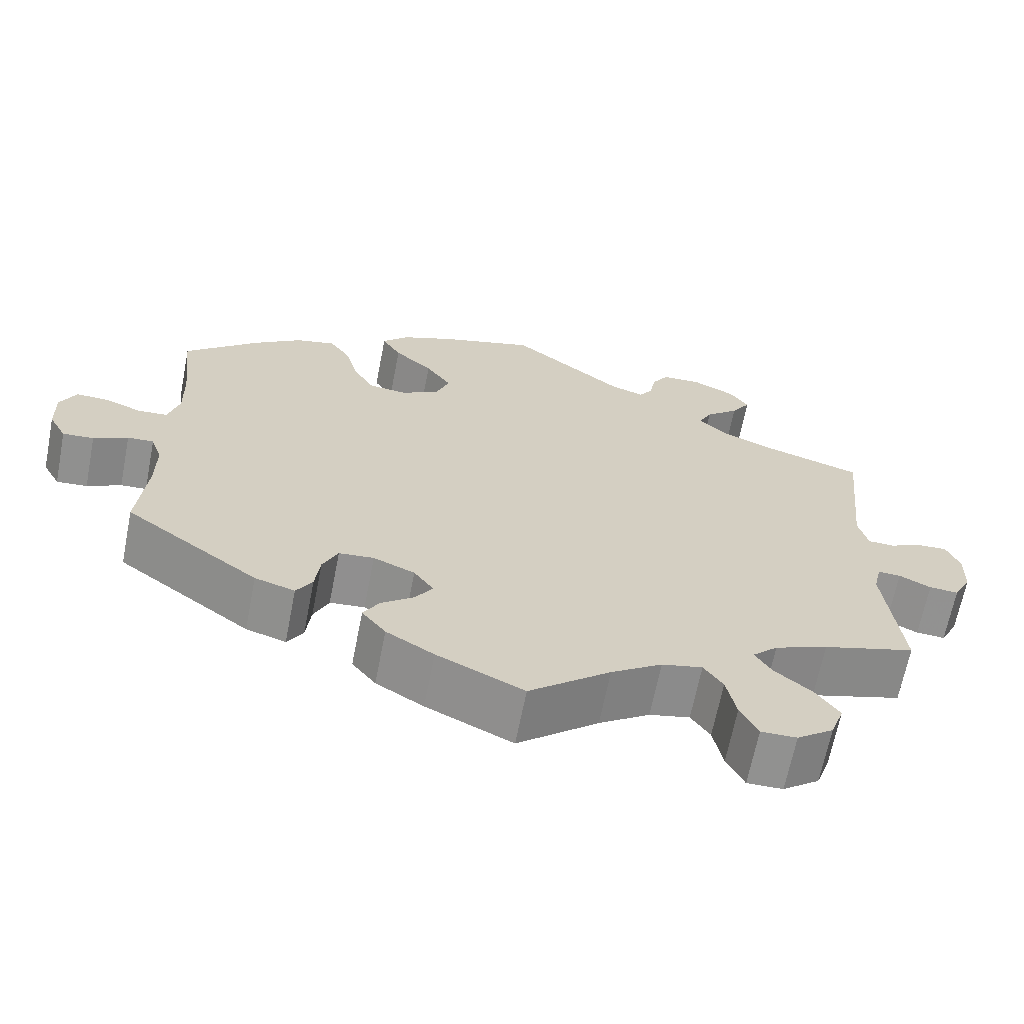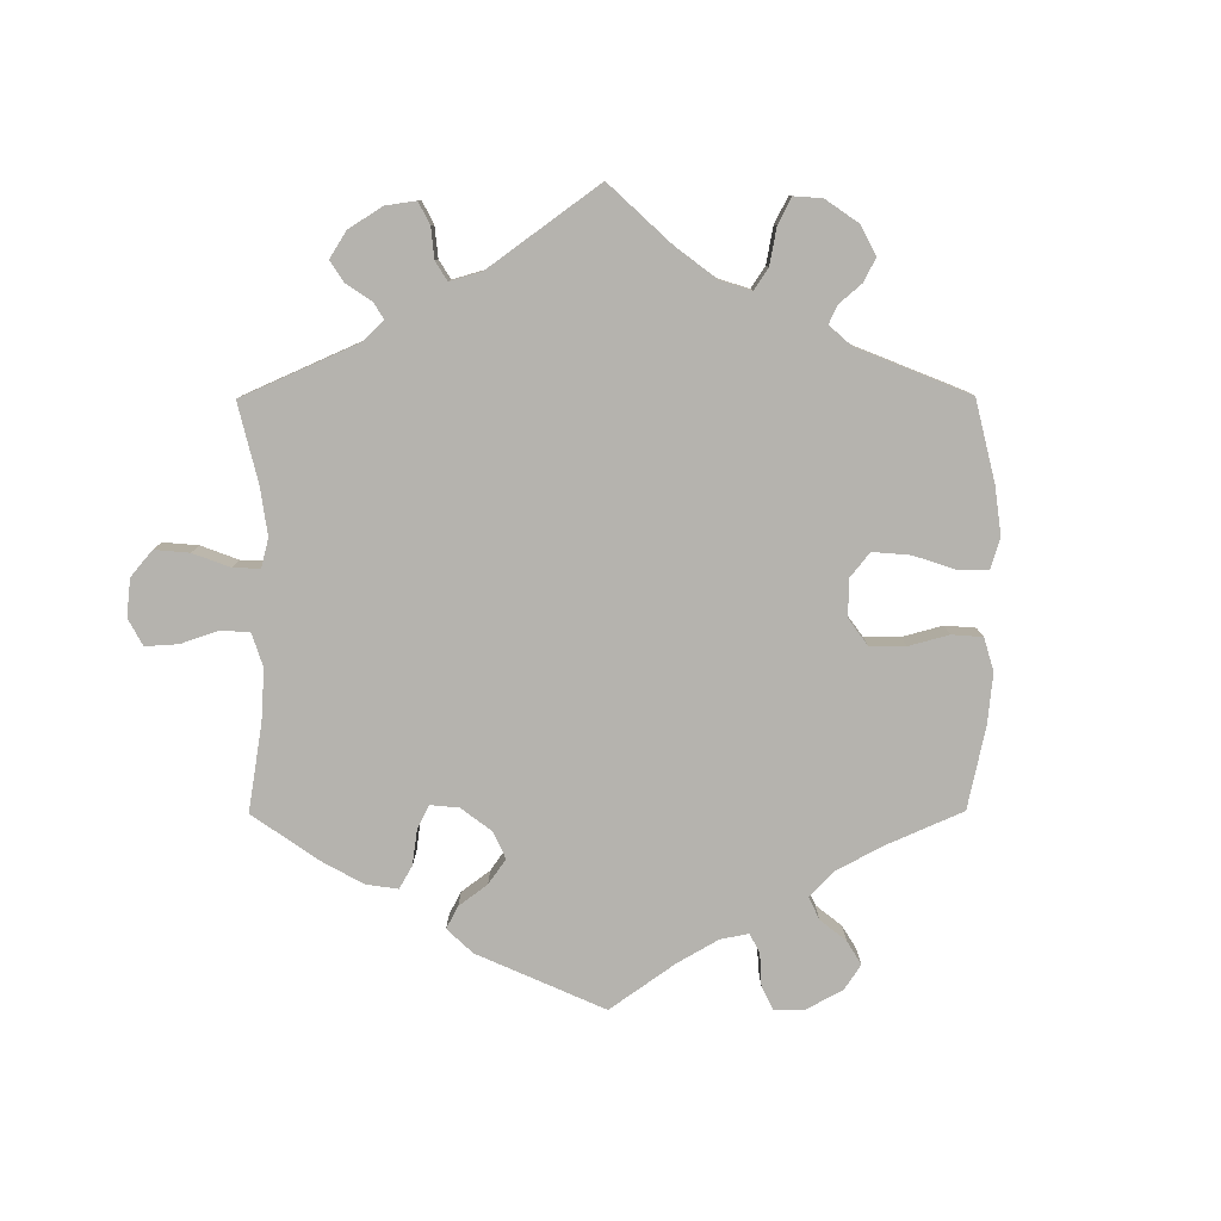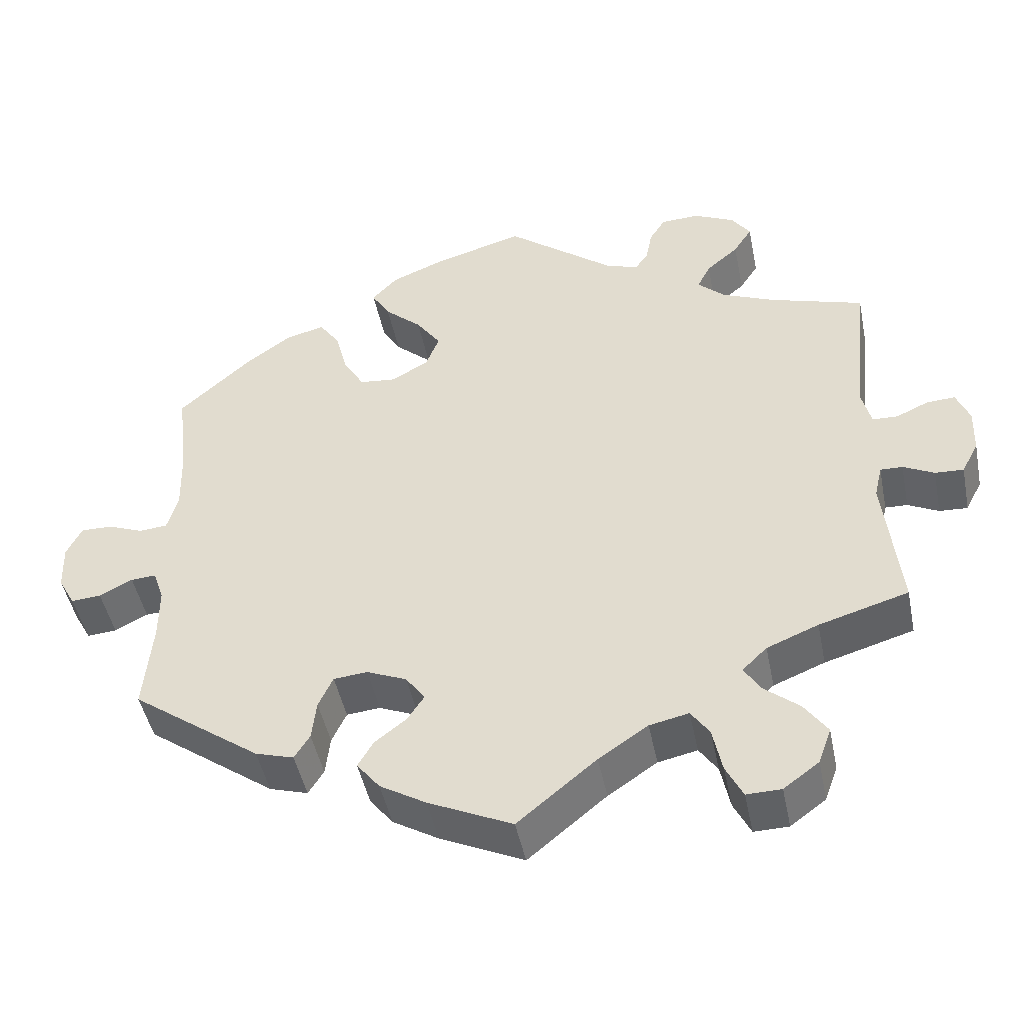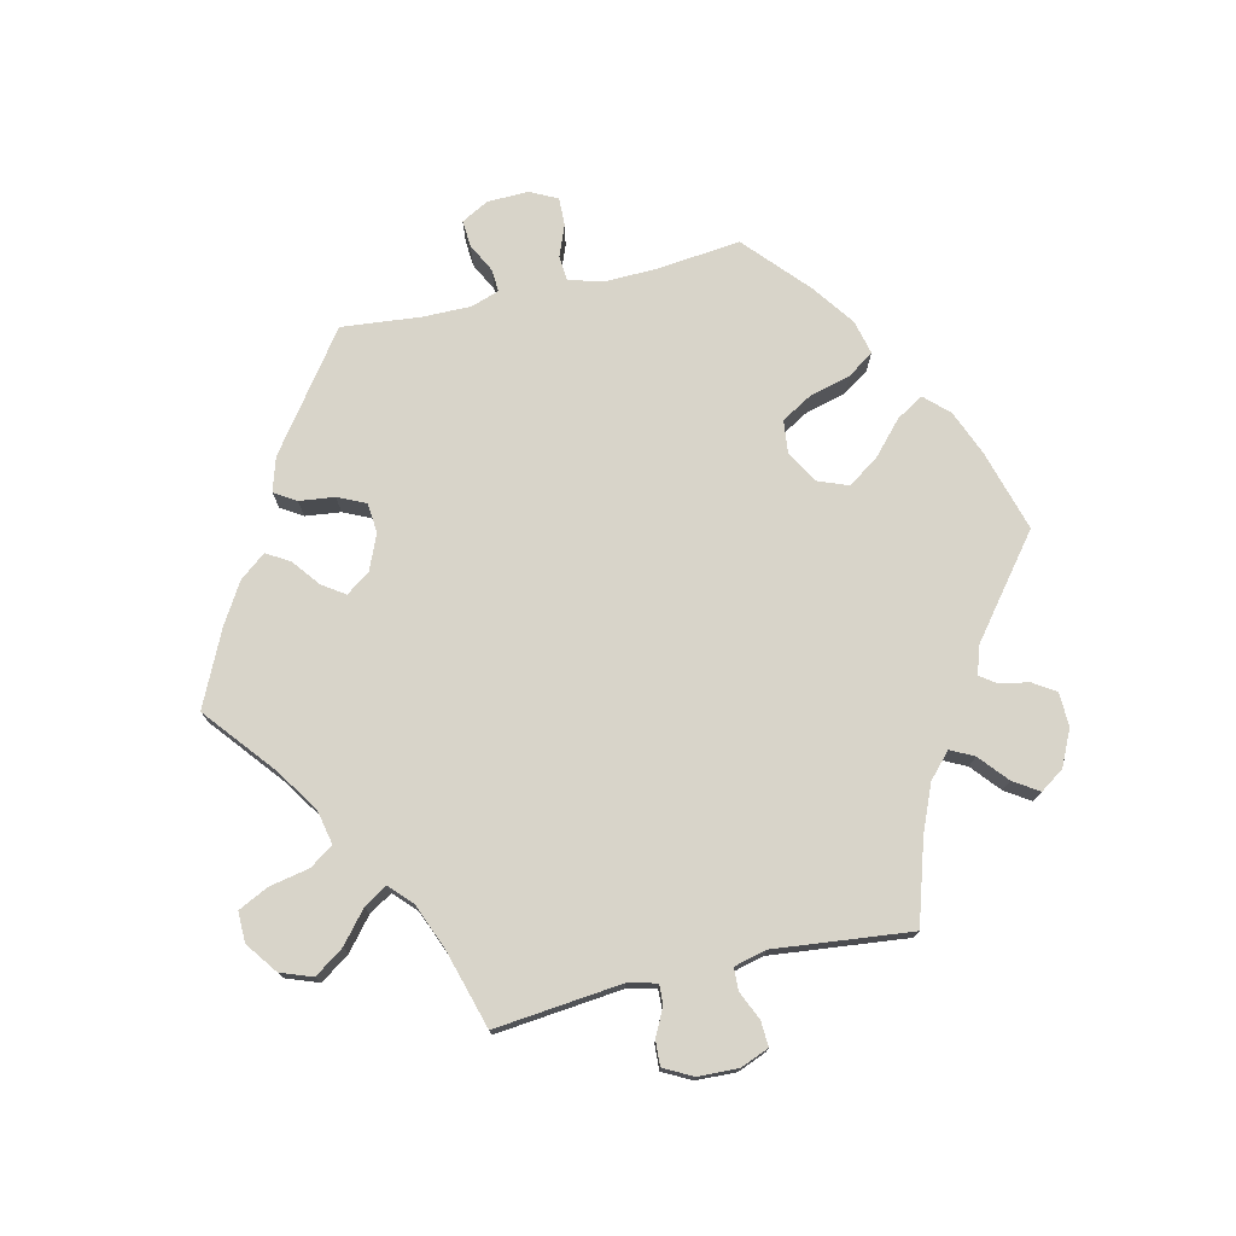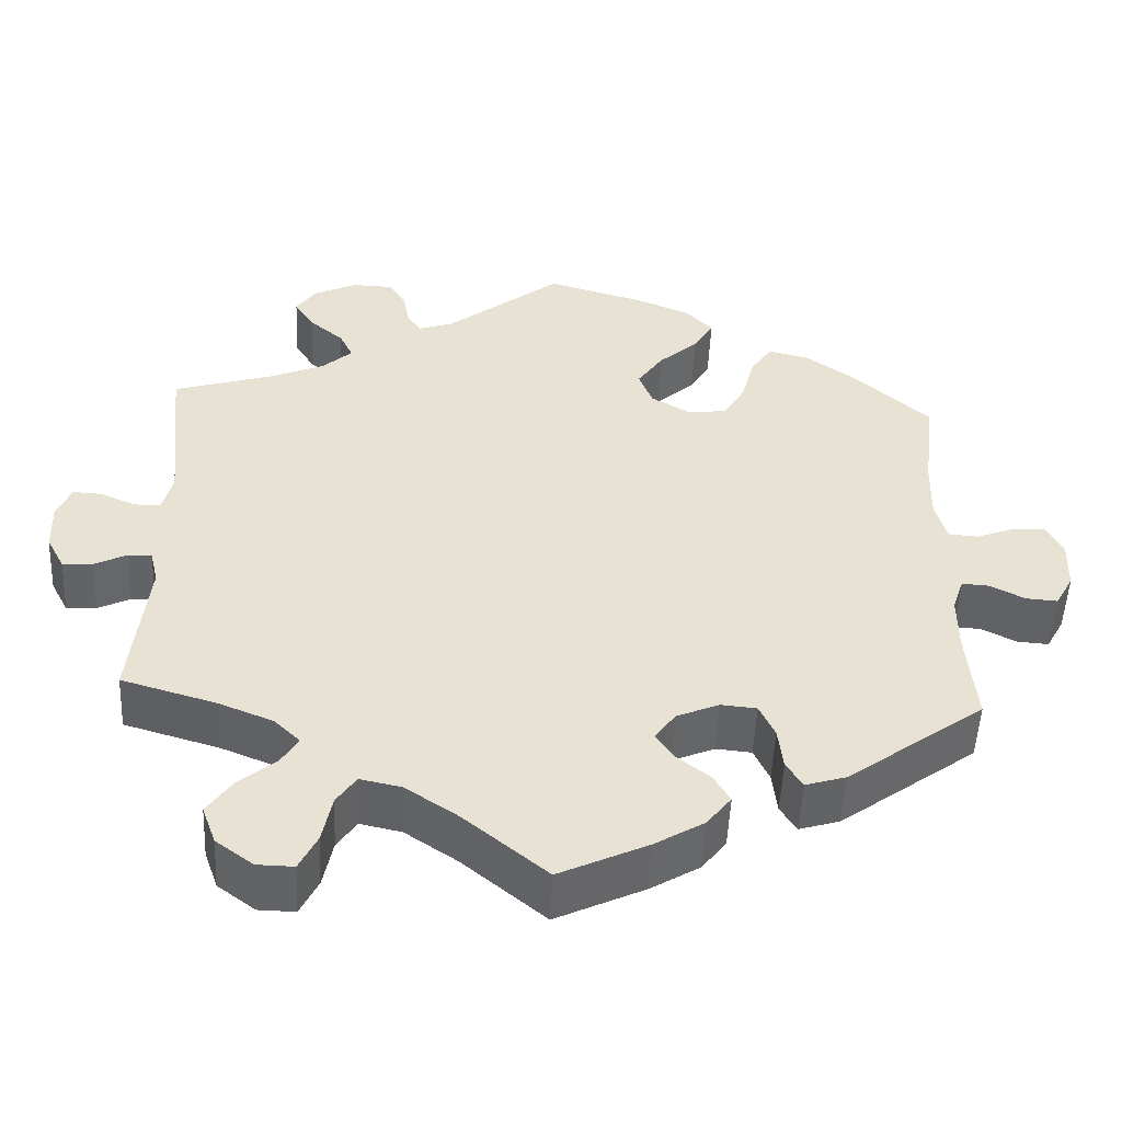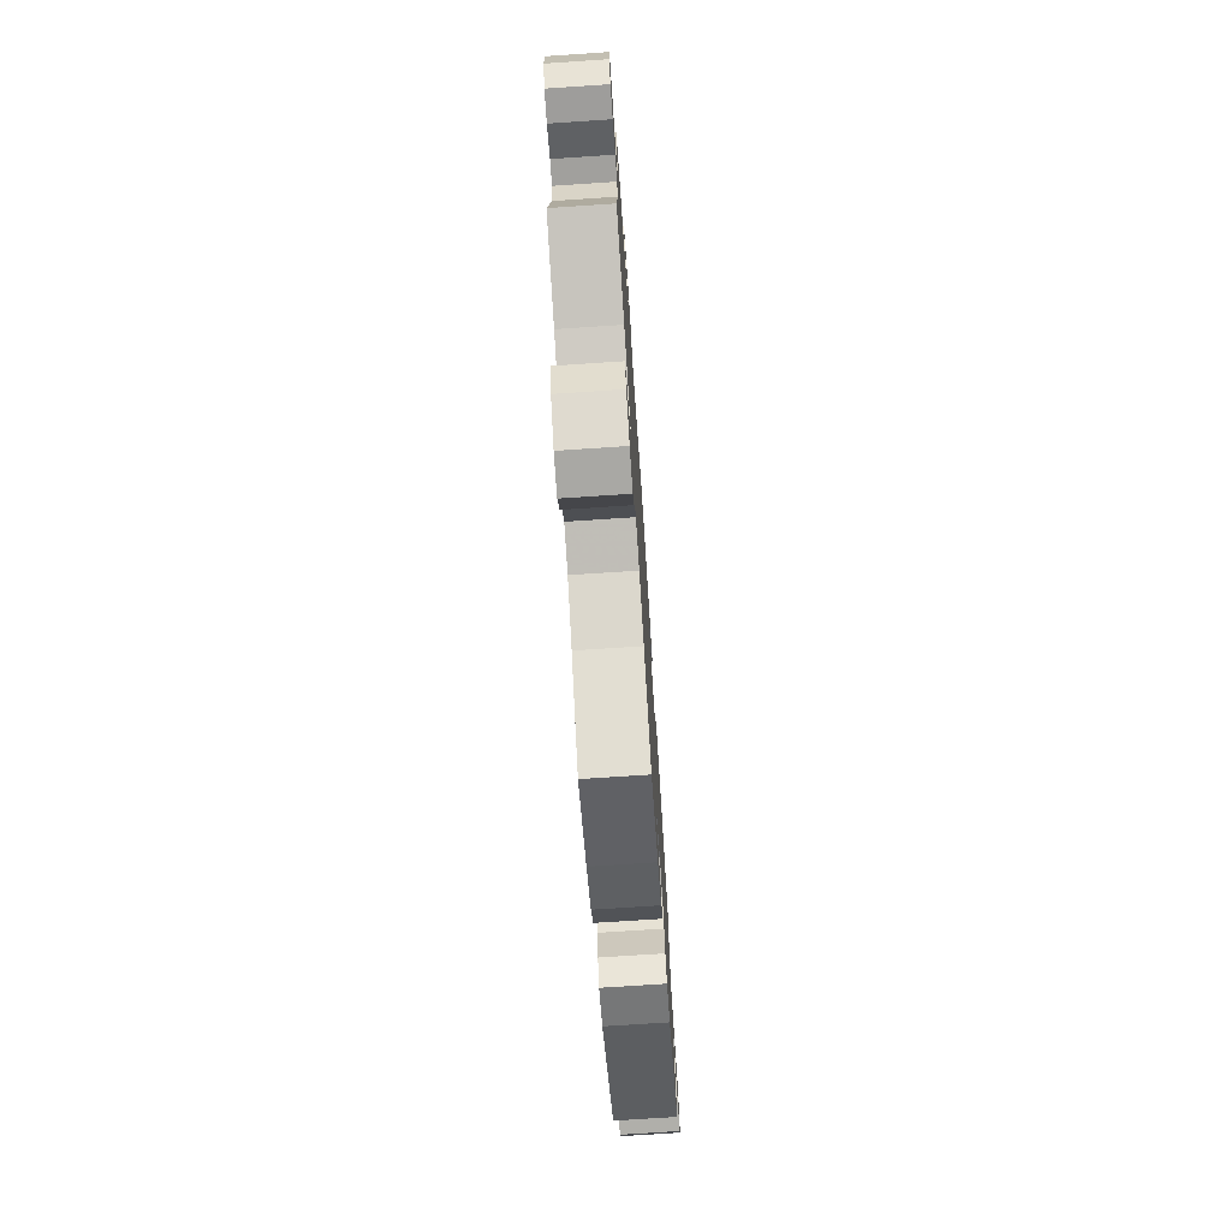
<metadata>
{"format":"obj","ext":"obj","renderer":"f3d","projection":"perspective","resolution":1024,"background":"white","views":[{"elev":-66.0,"azim":168.9,"up":"+Z"},{"elev":-80.0,"azim":-59.8,"up":"+Y"},{"elev":-46.6,"azim":-168.6,"up":"+Z"},{"elev":75.2,"azim":-102.9,"up":"+Y"},{"elev":-50.9,"azim":-2.6,"up":"+Z"},{"elev":-73.6,"azim":-86.2,"up":"+Z"}]}
</metadata>
<code>
v -0.38 0.07 0.326
v -0.311 0.07 0.355
v -0.275 0.07 0.388
v -0.292 0.07 0.422
v -0.334 0.07 0.458
v -0.358 0.07 0.495
v -0.334 0.07 0.53
v -0.281 0.07 0.555
v -0.231 0.07 0.553
v -0.21 0.07 0.52
v -0.202 0.07 0.477
v -0.185 0.07 0.453
v -0.143 0.07 0.467
v -0.001 0.07 0.578
v 0.119 0.07 0.543
v 0.185 0.07 0.516
v 0.218 0.07 0.481
v 0.194 0.07 0.441
v 0.146 0.07 0.398
v 0.114 0.07 0.352
v 0.131 0.07 0.308
v 0.179 0.07 0.28
v 0.227 0.07 0.285
v 0.254 0.07 0.331
v 0.27 0.07 0.391
v 0.296 0.07 0.429
v 0.346 0.07 0.417
v 0.407 0.07 0.373
v 0.5 0.07 0.289
v 0.486 0.07 0.163
v 0.484 0.07 0.088
v 0.498 0.07 0.038
v 0.535 0.07 0.035
v 0.581 0.07 0.053
v 0.622 0.07 0.054
v 0.642 0.07 0.014
v 0.64 0.07 -0.047
v 0.618 0.07 -0.087
v 0.579 0.07 -0.084
v 0.536 0.07 -0.062
v 0.503 0.07 -0.06
v 0.489 0.07 -0.101
v 0.489 0.07 -0.171
v 0.5 0.07 -0.289
v 0.332 0.07 -0.411
v 0.282 0.07 -0.426
v 0.262 0.07 -0.394
v 0.256 0.07 -0.342
v 0.237 0.07 -0.301
v 0.193 0.07 -0.297
v 0.141 0.07 -0.319
v 0.116 0.07 -0.354
v 0.138 0.07 -0.387
v 0.179 0.07 -0.419
v 0.199 0.07 -0.453
v 0.169 0.07 -0.491
v 0.109 0.07 -0.527
v 0 0.07 -0.578
v -0.102 0.07 -0.494
v -0.166 0.07 -0.451
v -0.217 0.07 -0.44
v -0.241 0.07 -0.475
v -0.253 0.07 -0.534
v -0.275 0.07 -0.578
v -0.32 0.07 -0.577
v -0.366 0.07 -0.543
v -0.383 0.07 -0.496
v -0.353 0.07 -0.453
v -0.307 0.07 -0.415
v -0.286 0.07 -0.381
v -0.318 0.07 -0.35
v -0.385 0.07 -0.323
v -0.501 0.07 -0.289
v -0.481 0.07 -0.103
v -0.491 0.07 -0.06
v -0.52 0.07 -0.061
v -0.56 0.07 -0.081
v -0.597 0.07 -0.083
v -0.619 0.07 -0.041
v -0.621 0.07 0.018
v -0.604 0.07 0.06
v -0.567 0.07 0.058
v -0.525 0.07 0.039
v -0.492 0.07 0.04
v -0.48 0.07 0.088
v -0.501 0.07 0.289
v -0.38 0 0.326
v -0.311 0 0.355
v -0.275 0 0.388
v -0.292 0 0.422
v -0.334 0 0.458
v -0.358 0 0.495
v -0.334 0 0.53
v -0.281 0 0.555
v -0.231 0 0.553
v -0.21 0 0.52
v -0.202 0 0.477
v -0.185 0 0.453
v -0.143 0 0.467
v -0.001 0 0.578
v 0.119 0 0.543
v 0.185 0 0.516
v 0.218 0 0.481
v 0.194 0 0.441
v 0.146 0 0.398
v 0.114 0 0.352
v 0.131 0 0.308
v 0.179 0 0.28
v 0.227 0 0.285
v 0.254 0 0.331
v 0.27 0 0.391
v 0.296 0 0.429
v 0.346 0 0.417
v 0.407 0 0.373
v 0.5 0 0.289
v 0.486 0 0.163
v 0.484 0 0.088
v 0.498 0 0.038
v 0.535 0 0.035
v 0.581 0 0.053
v 0.622 0 0.054
v 0.642 0 0.014
v 0.64 0 -0.047
v 0.618 0 -0.087
v 0.579 0 -0.084
v 0.536 0 -0.062
v 0.503 0 -0.06
v 0.489 0 -0.101
v 0.489 0 -0.171
v 0.5 0 -0.289
v 0.332 0 -0.411
v 0.282 0 -0.426
v 0.262 0 -0.394
v 0.256 0 -0.342
v 0.237 0 -0.301
v 0.193 0 -0.297
v 0.141 0 -0.319
v 0.116 0 -0.354
v 0.138 0 -0.387
v 0.179 0 -0.419
v 0.199 0 -0.453
v 0.169 0 -0.491
v 0.109 0 -0.527
v 0 0 -0.578
v -0.102 0 -0.494
v -0.166 0 -0.451
v -0.217 0 -0.44
v -0.241 0 -0.475
v -0.253 0 -0.534
v -0.275 0 -0.578
v -0.32 0 -0.577
v -0.366 0 -0.543
v -0.383 0 -0.496
v -0.353 0 -0.453
v -0.307 0 -0.415
v -0.286 0 -0.381
v -0.318 0 -0.35
v -0.385 0 -0.323
v -0.501 0 -0.289
v -0.481 0 -0.103
v -0.491 0 -0.06
v -0.52 0 -0.061
v -0.56 0 -0.081
v -0.597 0 -0.083
v -0.619 0 -0.041
v -0.621 0 0.018
v -0.604 0 0.06
v -0.567 0 0.058
v -0.525 0 0.039
v -0.492 0 0.04
v -0.48 0 0.088
v -0.501 0 0.289
f 85 86 1
f 84 85 1 2
f 80 81 82 83
f 80 83 84
f 79 80 84
f 76 77 78 79
f 75 76 79 84
f 74 75 84 2
f 72 73 74 2
f 66 67 68 69
f 66 69 70
f 65 66 70
f 62 63 64 65
f 61 62 65 70
f 60 61 70 71
f 56 57 58 59
f 56 59 60
f 53 54 55 56
f 52 53 56 60
f 51 52 60 71
f 45 46 47 48
f 43 44 45 48
f 42 43 48 49
f 41 42 49 50
f 37 38 39 40
f 37 40 41
f 36 37 41
f 33 34 35 36
f 32 33 36 41
f 31 32 41 50
f 27 28 29 30
f 24 25 26 27
f 23 24 27 30
f 22 23 30 31
f 16 17 18 19
f 16 19 20
f 13 14 15 16
f 12 13 16 20
f 8 9 10 11
f 8 11 12
f 7 8 12
f 4 5 6 7
f 3 4 7 12
f 21 22 31 50
f 50 51 71 72
f 20 21 50 72
f 12 20 72
f 2 3 12 72
f 87 172 171
f 88 87 171 170
f 169 168 167 166
f 170 169 166
f 170 166 165
f 165 164 163 162
f 170 165 162 161
f 88 170 161 160
f 88 160 159 158
f 155 154 153 152
f 156 155 152
f 156 152 151
f 151 150 149 148
f 156 151 148 147
f 157 156 147 146
f 145 144 143 142
f 146 145 142
f 142 141 140 139
f 146 142 139 138
f 157 146 138 137
f 134 133 132 131
f 134 131 130 129
f 135 134 129 128
f 136 135 128 127
f 126 125 124 123
f 127 126 123
f 127 123 122
f 122 121 120 119
f 127 122 119 118
f 136 127 118 117
f 116 115 114 113
f 113 112 111 110
f 116 113 110 109
f 117 116 109 108
f 105 104 103 102
f 106 105 102
f 102 101 100 99
f 106 102 99 98
f 97 96 95 94
f 98 97 94
f 98 94 93
f 93 92 91 90
f 98 93 90 89
f 136 117 108 107
f 158 157 137 136
f 158 136 107 106
f 158 106 98
f 158 98 89 88
f 1 87 88 2
f 2 88 89 3
f 3 89 90 4
f 4 90 91 5
f 5 91 92 6
f 6 92 93 7
f 7 93 94 8
f 8 94 95 9
f 9 95 96 10
f 10 96 97 11
f 11 97 98 12
f 12 98 99 13
f 13 99 100 14
f 14 100 101 15
f 15 101 102 16
f 16 102 103 17
f 17 103 104 18
f 18 104 105 19
f 19 105 106 20
f 20 106 107 21
f 21 107 108 22
f 22 108 109 23
f 23 109 110 24
f 24 110 111 25
f 25 111 112 26
f 26 112 113 27
f 27 113 114 28
f 28 114 115 29
f 29 115 116 30
f 30 116 117 31
f 31 117 118 32
f 32 118 119 33
f 33 119 120 34
f 34 120 121 35
f 35 121 122 36
f 36 122 123 37
f 37 123 124 38
f 38 124 125 39
f 39 125 126 40
f 40 126 127 41
f 41 127 128 42
f 42 128 129 43
f 43 129 130 44
f 44 130 131 45
f 45 131 132 46
f 46 132 133 47
f 47 133 134 48
f 48 134 135 49
f 49 135 136 50
f 50 136 137 51
f 51 137 138 52
f 52 138 139 53
f 53 139 140 54
f 54 140 141 55
f 55 141 142 56
f 56 142 143 57
f 57 143 144 58
f 58 144 145 59
f 59 145 146 60
f 60 146 147 61
f 61 147 148 62
f 62 148 149 63
f 63 149 150 64
f 64 150 151 65
f 65 151 152 66
f 66 152 153 67
f 67 153 154 68
f 68 154 155 69
f 69 155 156 70
f 70 156 157 71
f 71 157 158 72
f 72 158 159 73
f 73 159 160 74
f 74 160 161 75
f 75 161 162 76
f 76 162 163 77
f 77 163 164 78
f 78 164 165 79
f 79 165 166 80
f 80 166 167 81
f 81 167 168 82
f 82 168 169 83
f 83 169 170 84
f 84 170 171 85
f 85 171 172 86
f 86 172 87 1

</code>
